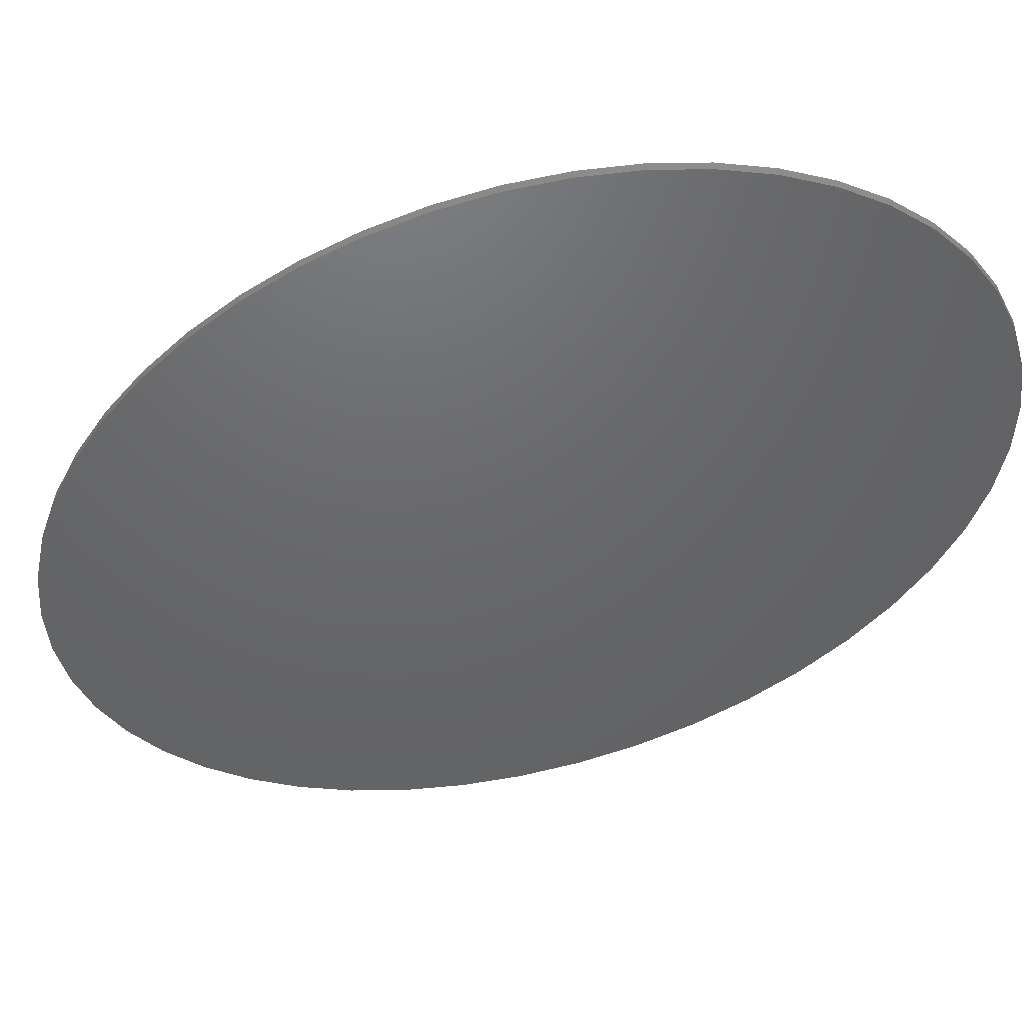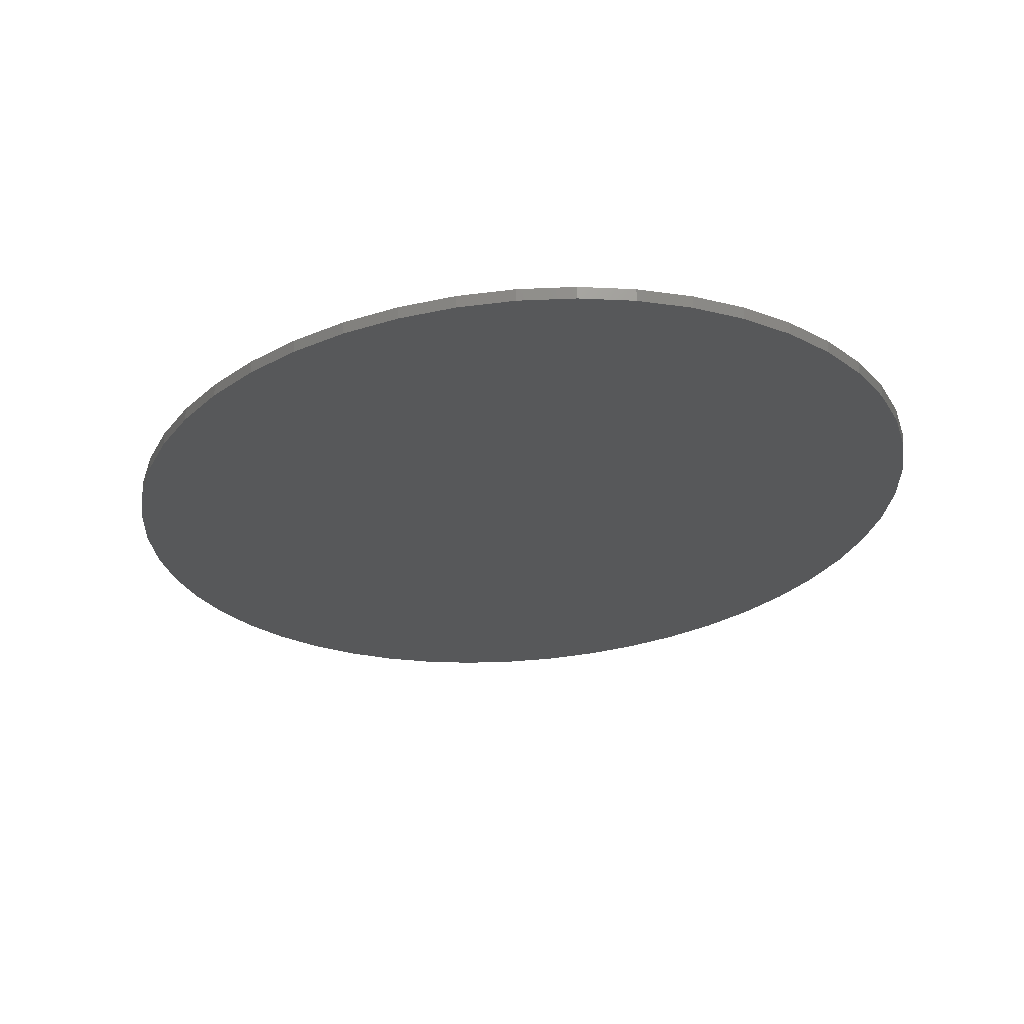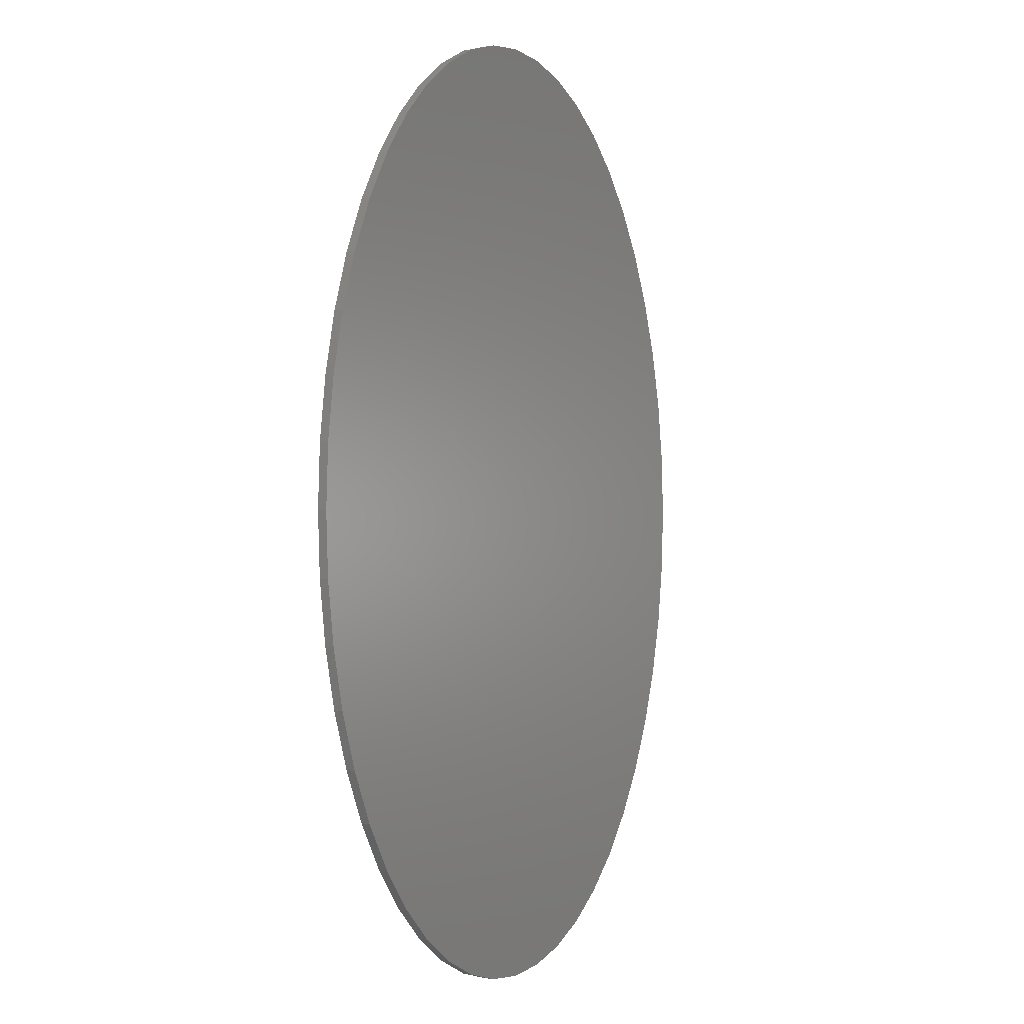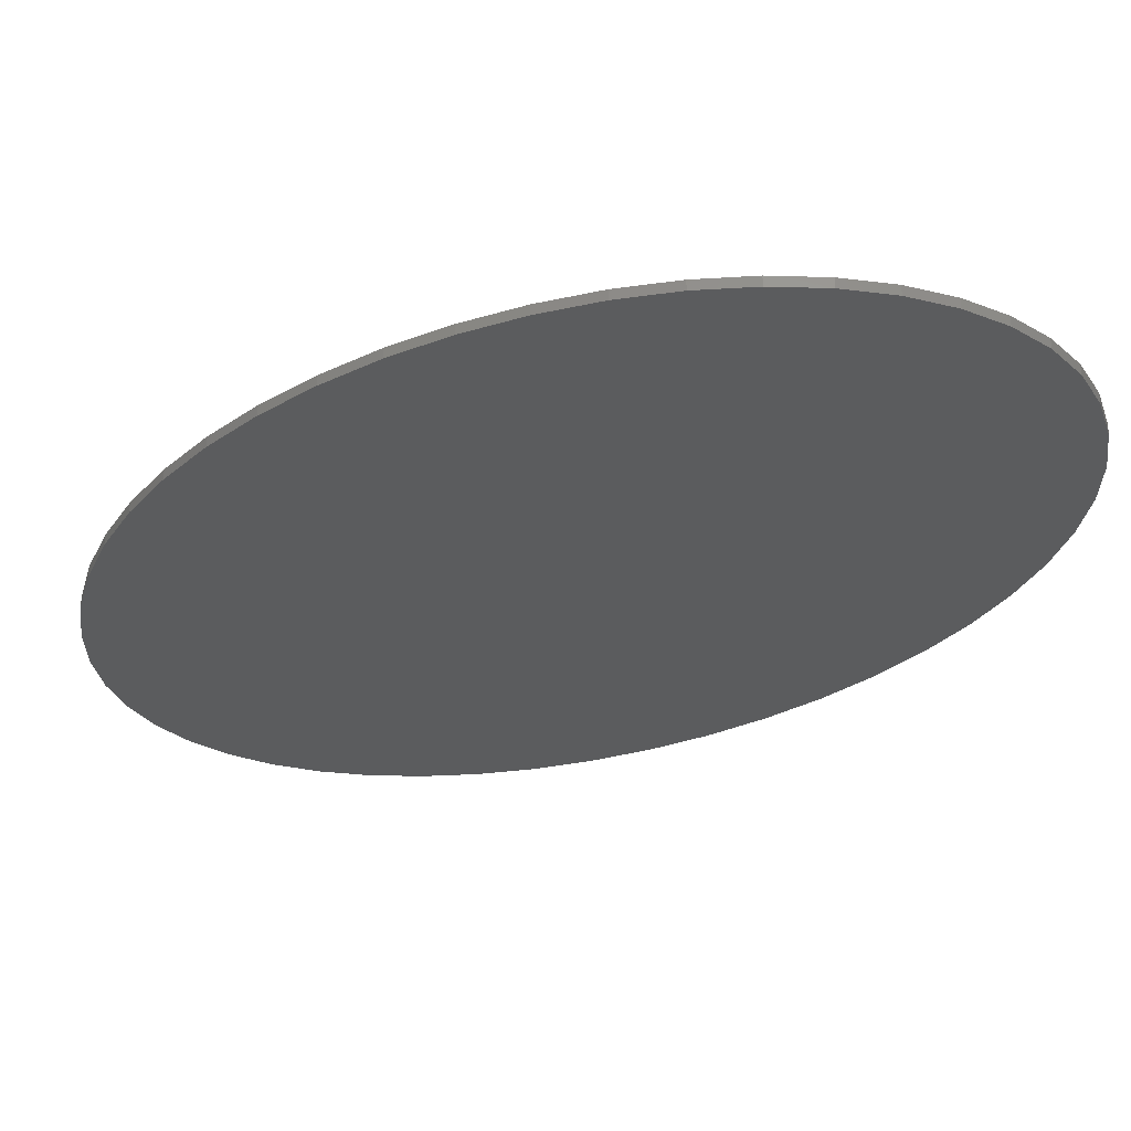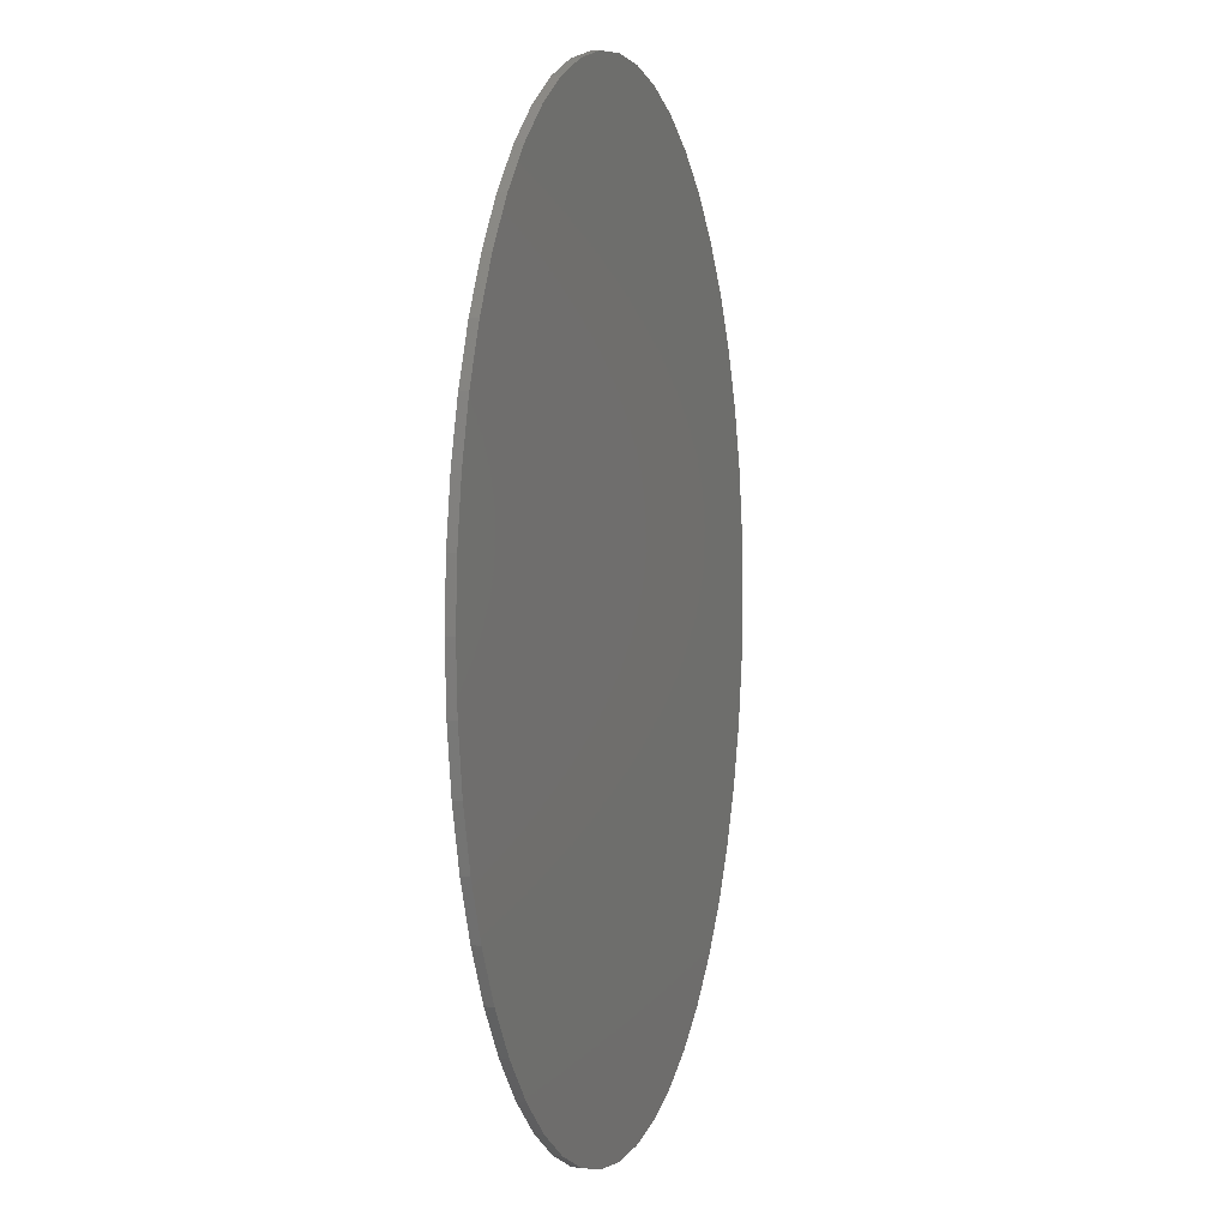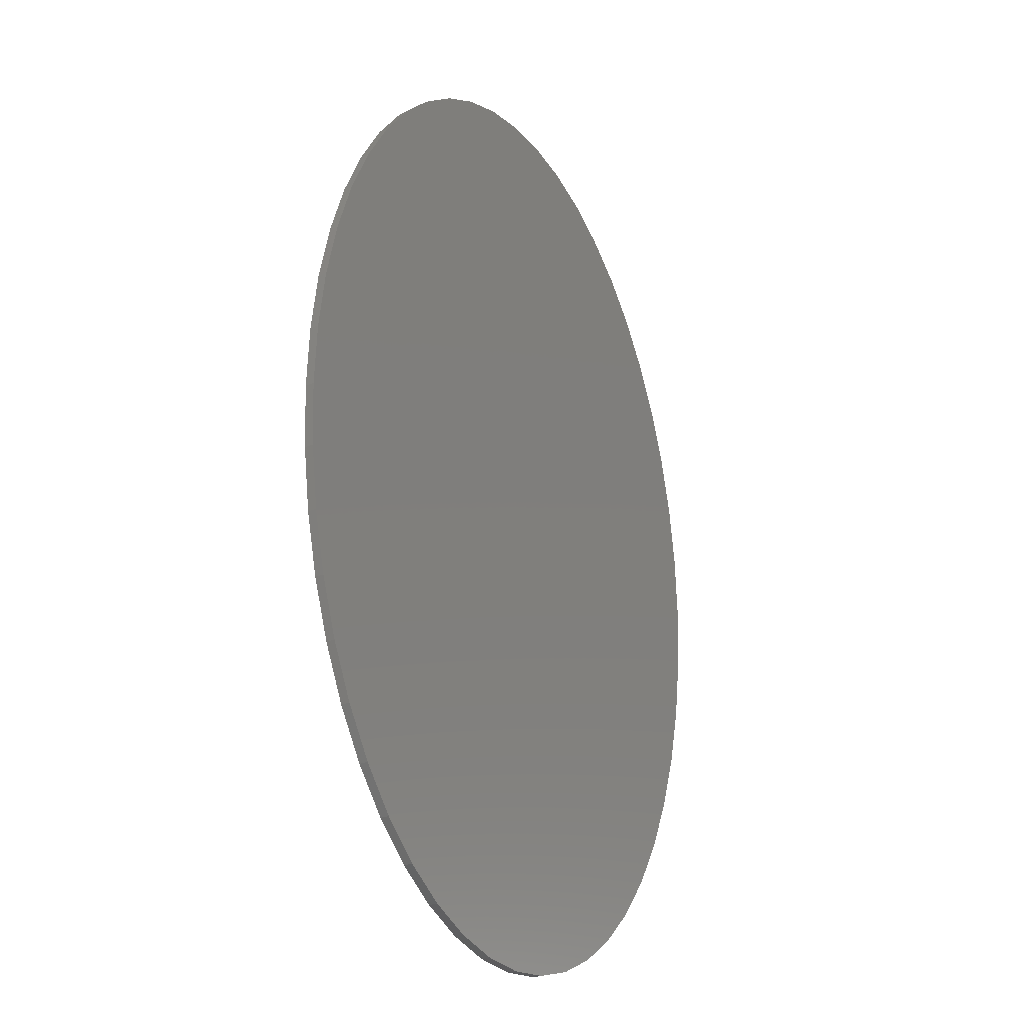
<metadata>
{"format":"stl","ext":"stl","renderer":"f3d","projection":"perspective","resolution":1024,"background":"white","views":[{"elev":-47.1,"azim":-57.8,"up":"+Y"},{"elev":-19.6,"azim":169.1,"up":"+Y"},{"elev":-0.3,"azim":121.2,"up":"+Z"},{"elev":-28.7,"azim":-46.4,"up":"+Y"},{"elev":3.2,"azim":-68.4,"up":"+Z"},{"elev":-25.4,"azim":124.2,"up":"+Z"}]}
</metadata>
<code>
# stl→obj: 98 verts, 192 faces
v 0 0 0
v 3.569 0 0.6786
v 3.6 0 0
v 3.477 0 1.346
v 3.326 0 1.99
v 3.118 0 2.6
v 2.856 0 3.166
v 2.546 0 3.677
v 2.192 0 4.126
v 1.8 0 4.503
v 1.378 0 4.804
v 0.9317 0 5.023
v 0.4698 0 5.155
v 0 0 5.2
v -0.4698 0 5.155
v -0.9317 0 5.023
v -1.378 0 4.804
v -1.8 0 4.503
v -2.192 0 4.126
v -2.546 0 3.677
v -2.856 0 3.166
v -3.118 0 2.6
v -3.326 0 1.99
v -3.477 0 1.346
v -3.569 0 0.6786
v -3.6 0 0
v -3.569 0 -0.6786
v -3.477 0 -1.346
v -3.326 0 -1.99
v -3.118 0 -2.6
v -2.856 0 -3.166
v -2.546 0 -3.677
v -2.192 0 -4.126
v -1.8 0 -4.503
v -1.378 0 -4.804
v -0.9317 0 -5.023
v -0.4698 0 -5.155
v 0 0 -5.2
v 0.4698 0 -5.155
v 0.9317 0 -5.023
v 1.378 0 -4.804
v 1.8 0 -4.503
v 2.192 0 -4.126
v 2.546 0 -3.677
v 2.856 0 -3.166
v 3.118 0 -2.6
v 3.326 0 -1.99
v 3.477 0 -1.346
v 3.569 0 -0.6786
v 3.6 -0.1 0
v 3.569 -0.1 0.6786
v 3.477 -0.1 1.346
v 3.326 -0.1 1.99
v 3.118 -0.1 2.6
v 2.856 -0.1 3.166
v 2.546 -0.1 3.677
v 2.192 -0.1 4.126
v 1.8 -0.1 4.503
v 1.378 -0.1 4.804
v 0.9317 -0.1 5.023
v 0.4698 -0.1 5.155
v 0 -0.1 5.2
v -0.4698 -0.1 5.155
v -0.9317 -0.1 5.023
v -1.378 -0.1 4.804
v -1.8 -0.1 4.503
v -2.192 -0.1 4.126
v -2.546 -0.1 3.677
v -2.856 -0.1 3.166
v -3.118 -0.1 2.6
v -3.326 -0.1 1.99
v -3.477 -0.1 1.346
v -3.569 -0.1 0.6786
v -3.6 -0.1 0
v -3.569 -0.1 -0.6786
v -3.477 -0.1 -1.346
v -3.326 -0.1 -1.99
v -3.118 -0.1 -2.6
v -2.856 -0.1 -3.166
v -2.546 -0.1 -3.677
v -2.192 -0.1 -4.126
v -1.8 -0.1 -4.503
v -1.378 -0.1 -4.804
v -0.9317 -0.1 -5.023
v -0.4698 -0.1 -5.155
v 0 -0.1 -5.2
v 0.4698 -0.1 -5.155
v 0.9317 -0.1 -5.023
v 1.378 -0.1 -4.804
v 1.8 -0.1 -4.503
v 2.192 -0.1 -4.126
v 2.546 -0.1 -3.677
v 2.856 -0.1 -3.166
v 3.118 -0.1 -2.6
v 3.326 -0.1 -1.99
v 3.477 -0.1 -1.346
v 3.569 -0.1 -0.6786
v 0 -0.1 0
f 1 2 3
f 1 4 2
f 1 5 4
f 1 6 5
f 1 7 6
f 1 8 7
f 1 9 8
f 1 10 9
f 1 11 10
f 1 12 11
f 1 13 12
f 1 14 13
f 1 15 14
f 1 16 15
f 1 17 16
f 1 18 17
f 1 19 18
f 1 20 19
f 1 21 20
f 1 22 21
f 1 23 22
f 1 24 23
f 1 25 24
f 1 26 25
f 1 27 26
f 1 28 27
f 1 29 28
f 1 30 29
f 1 31 30
f 1 32 31
f 1 33 32
f 1 34 33
f 1 35 34
f 1 36 35
f 1 37 36
f 1 38 37
f 1 39 38
f 1 40 39
f 1 41 40
f 1 42 41
f 1 43 42
f 1 44 43
f 1 45 44
f 1 46 45
f 1 47 46
f 1 48 47
f 1 49 48
f 1 3 49
f 2 50 3
f 50 2 51
f 4 51 2
f 51 4 52
f 5 52 4
f 52 5 53
f 6 53 5
f 53 6 54
f 7 54 6
f 54 7 55
f 8 55 7
f 55 8 56
f 9 56 8
f 56 9 57
f 10 57 9
f 57 10 58
f 11 58 10
f 58 11 59
f 12 59 11
f 59 12 60
f 13 60 12
f 60 13 61
f 14 61 13
f 61 14 62
f 15 62 14
f 62 15 63
f 16 63 15
f 63 16 64
f 17 64 16
f 64 17 65
f 18 65 17
f 65 18 66
f 19 66 18
f 66 19 67
f 20 67 19
f 67 20 68
f 21 68 20
f 68 21 69
f 22 69 21
f 69 22 70
f 23 70 22
f 70 23 71
f 24 71 23
f 71 24 72
f 25 72 24
f 72 25 73
f 26 73 25
f 73 26 74
f 27 74 26
f 74 27 75
f 28 75 27
f 75 28 76
f 29 76 28
f 76 29 77
f 30 77 29
f 77 30 78
f 31 78 30
f 78 31 79
f 32 79 31
f 79 32 80
f 33 80 32
f 80 33 81
f 34 81 33
f 81 34 82
f 35 82 34
f 82 35 83
f 36 83 35
f 83 36 84
f 37 84 36
f 84 37 85
f 38 85 37
f 85 38 86
f 39 86 38
f 86 39 87
f 40 87 39
f 87 40 88
f 41 88 40
f 88 41 89
f 42 89 41
f 89 42 90
f 43 90 42
f 90 43 91
f 44 91 43
f 91 44 92
f 45 92 44
f 92 45 93
f 46 93 45
f 93 46 94
f 47 94 46
f 94 47 95
f 48 95 47
f 95 48 96
f 49 96 48
f 96 49 97
f 3 97 49
f 97 3 50
f 98 50 51
f 98 51 52
f 98 52 53
f 98 53 54
f 98 54 55
f 98 55 56
f 98 56 57
f 98 57 58
f 98 58 59
f 98 59 60
f 98 60 61
f 98 61 62
f 98 62 63
f 98 63 64
f 98 64 65
f 98 65 66
f 98 66 67
f 98 67 68
f 98 68 69
f 98 69 70
f 98 70 71
f 98 71 72
f 98 72 73
f 98 73 74
f 98 74 75
f 98 75 76
f 98 76 77
f 98 77 78
f 98 78 79
f 98 79 80
f 98 80 81
f 98 81 82
f 98 82 83
f 98 83 84
f 98 84 85
f 98 85 86
f 98 86 87
f 98 87 88
f 98 88 89
f 98 89 90
f 98 90 91
f 98 91 92
f 98 92 93
f 98 93 94
f 98 94 95
f 98 95 96
f 98 96 97
f 98 97 50

</code>
